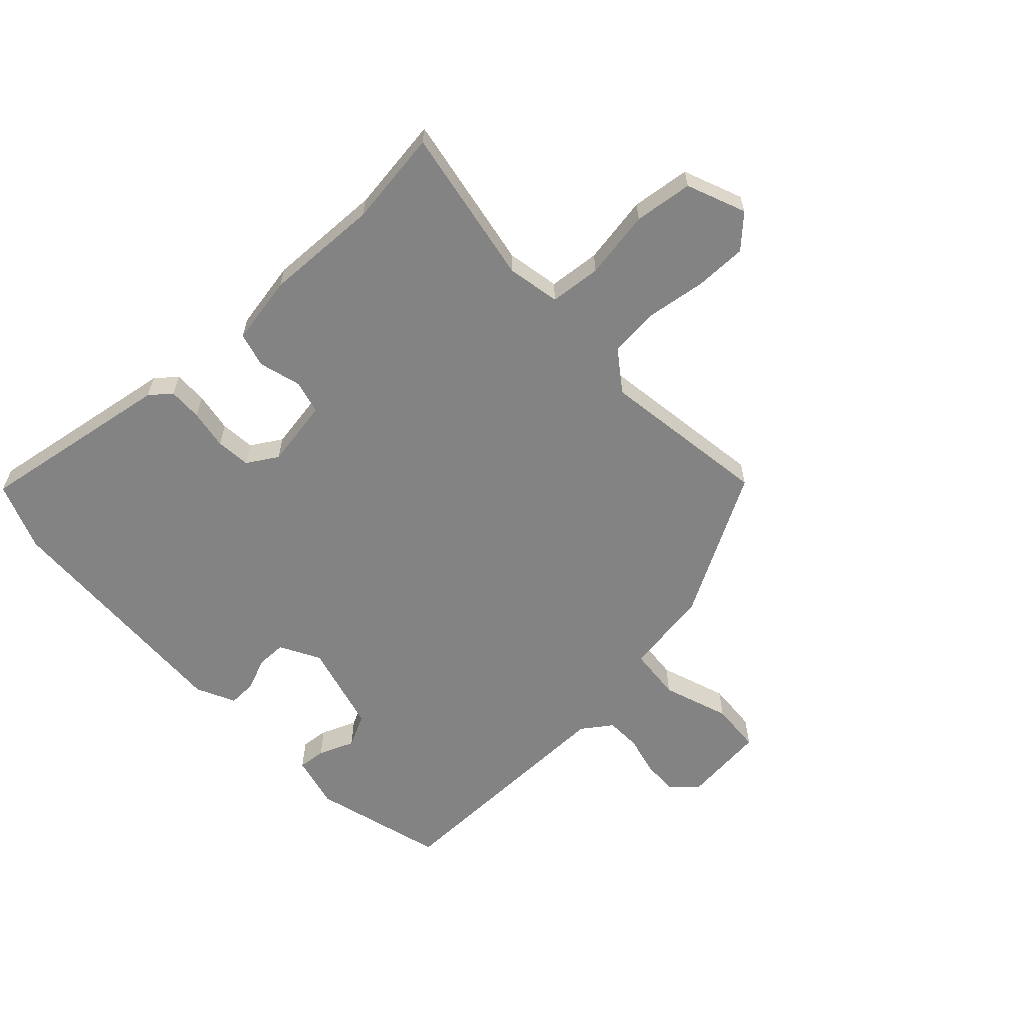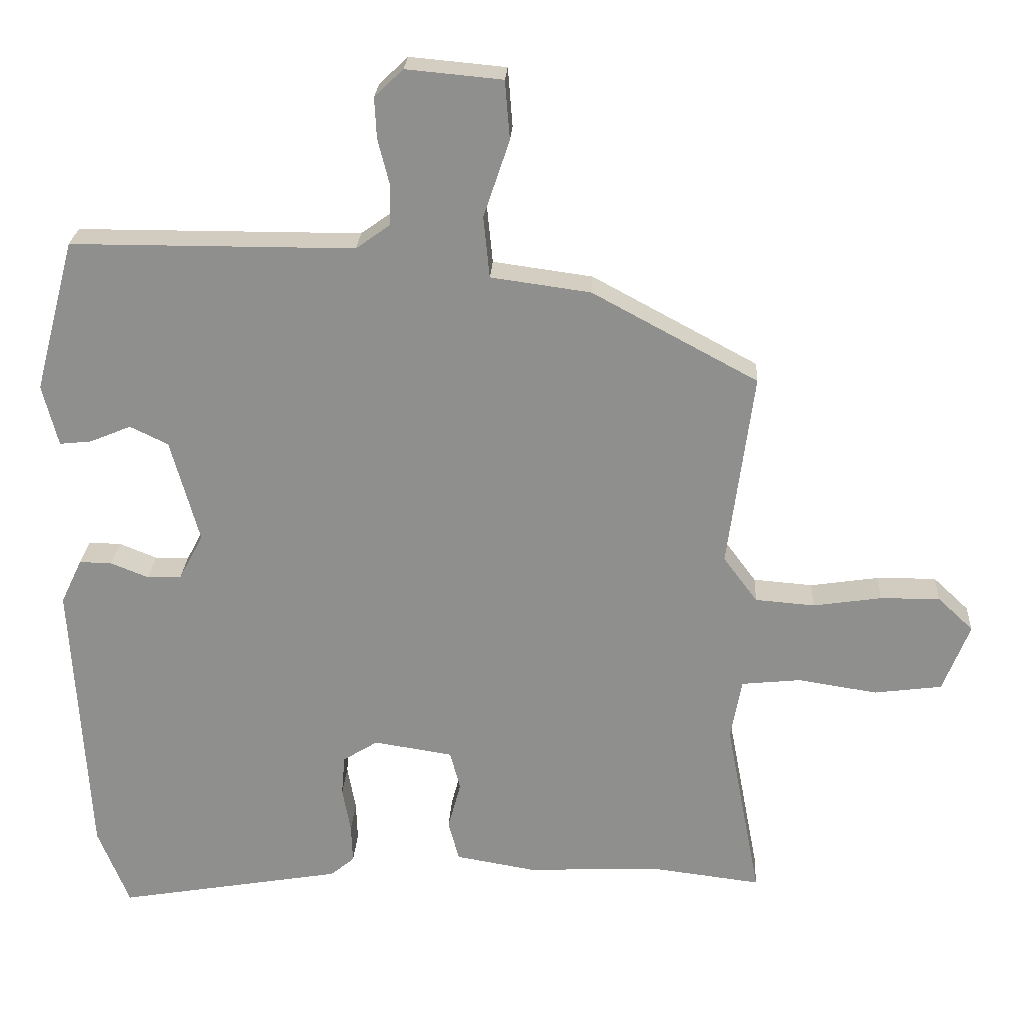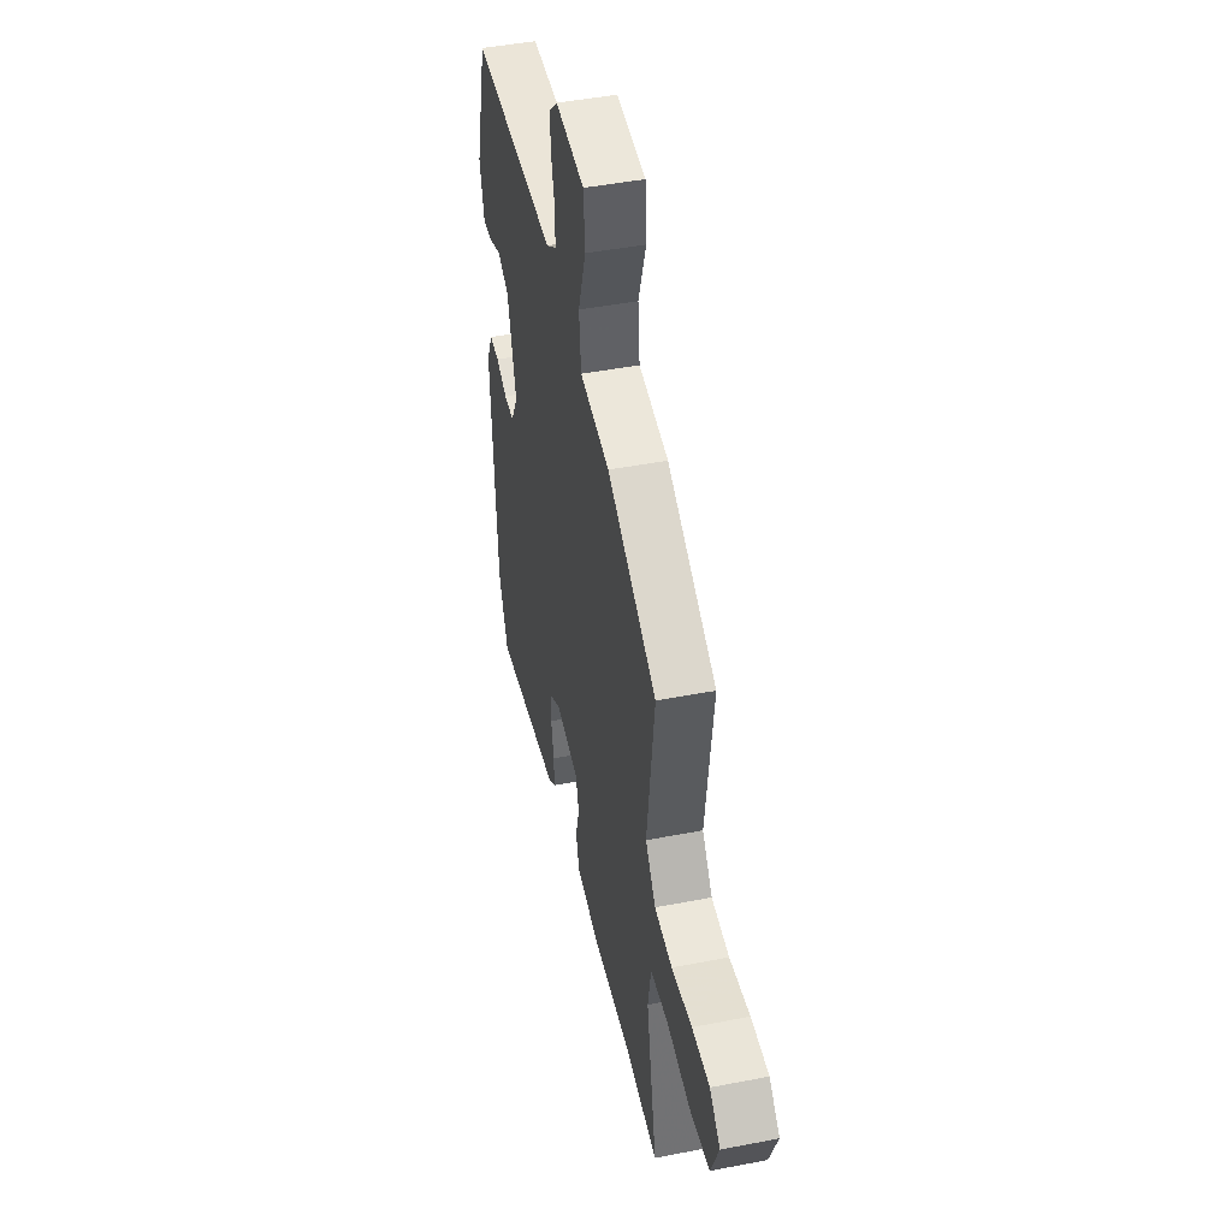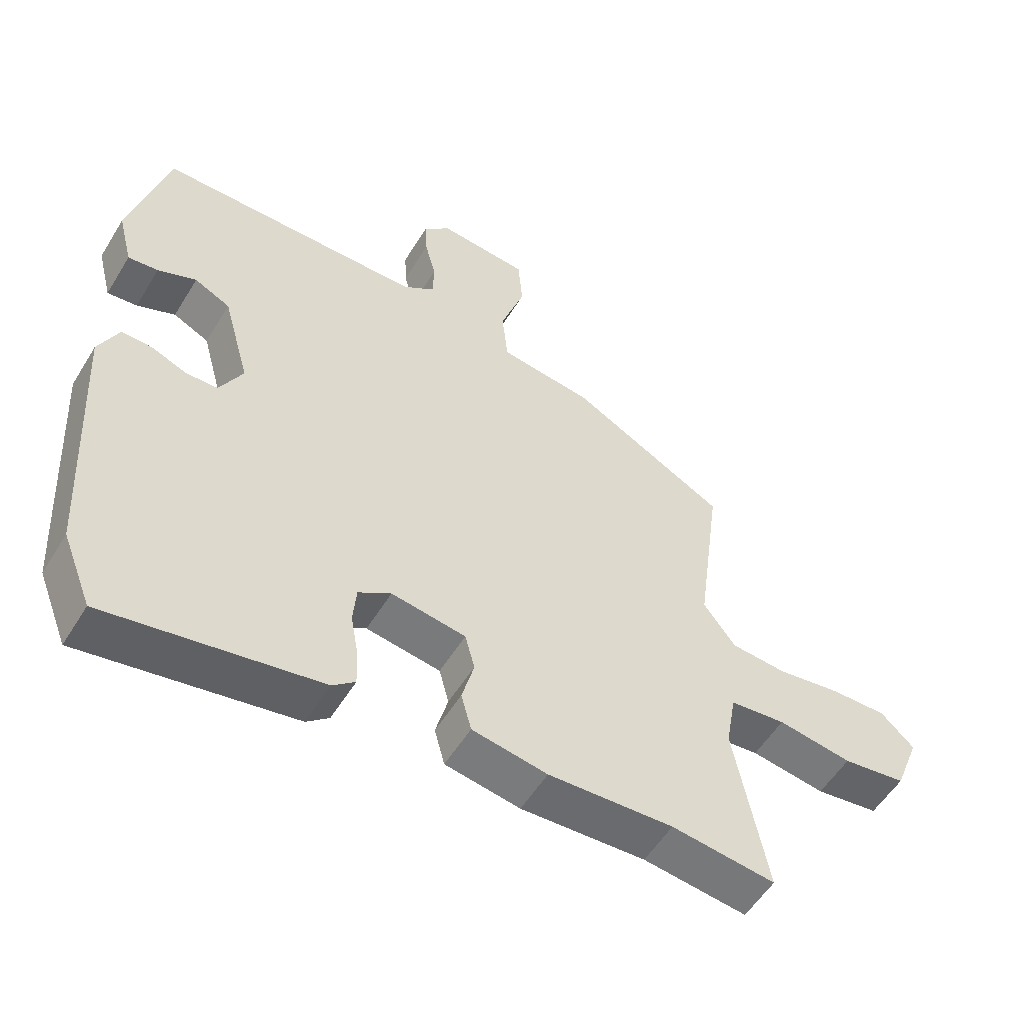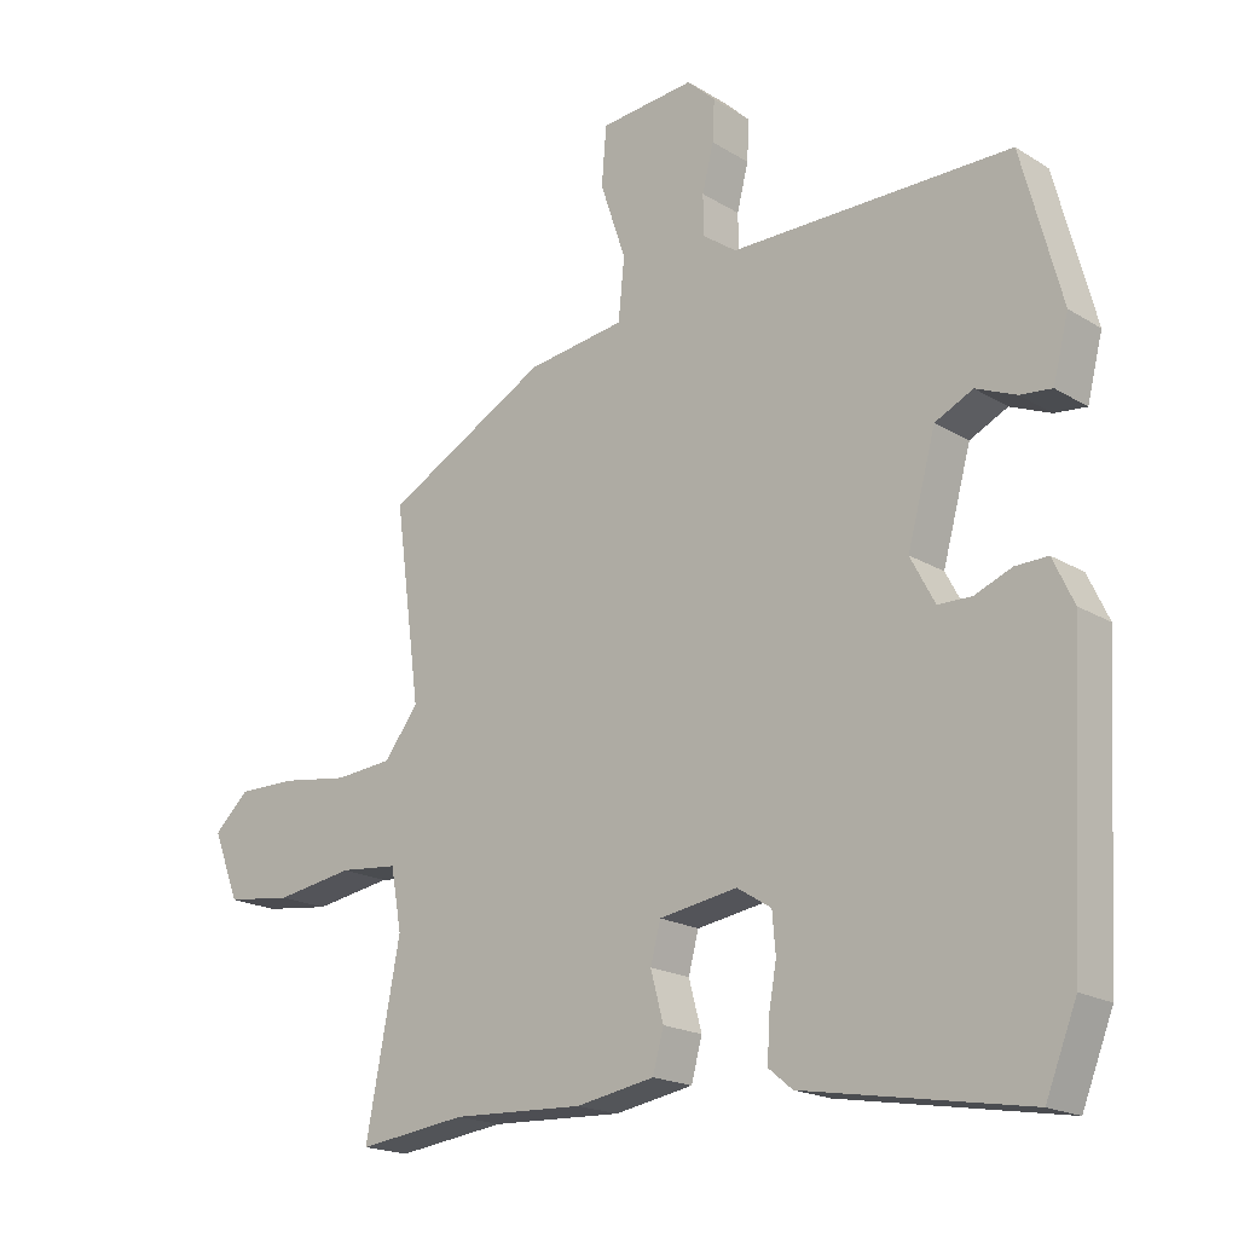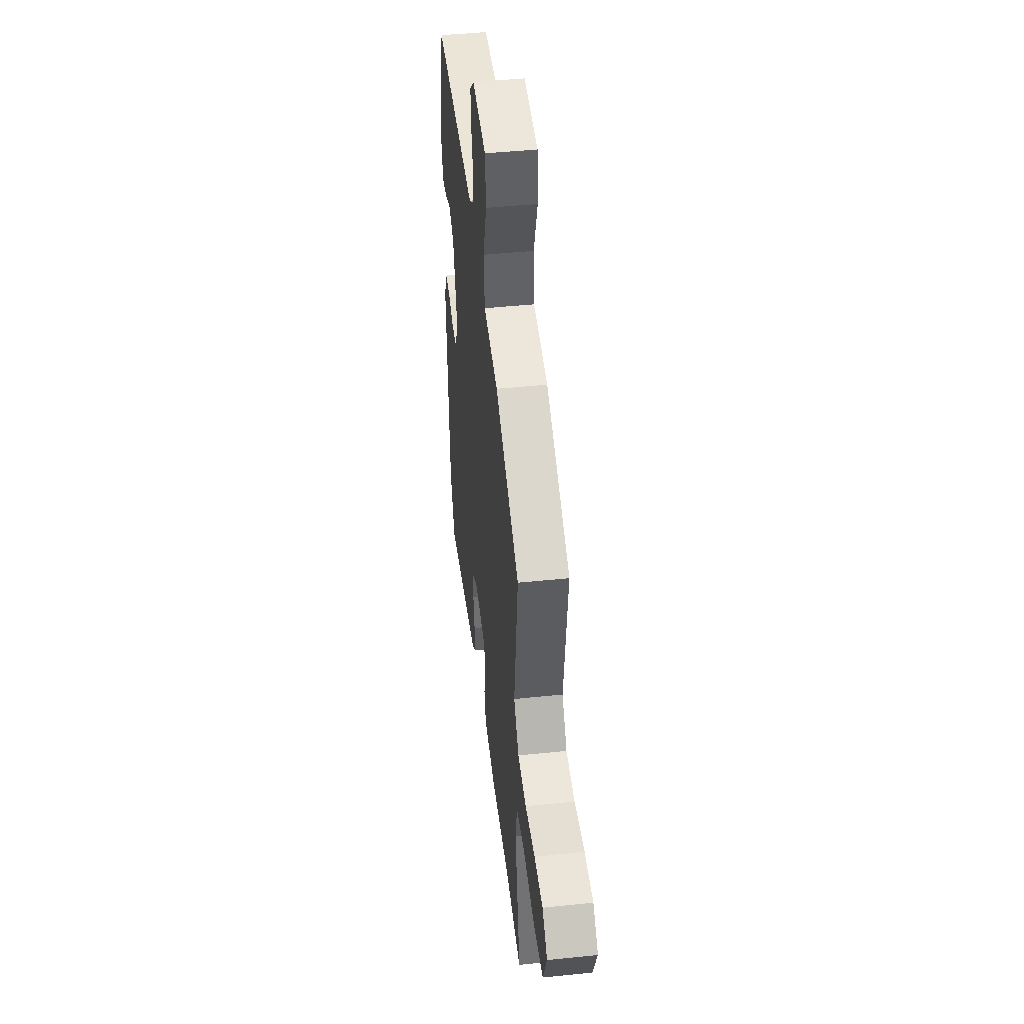
<metadata>
{"format":"obj","ext":"obj","renderer":"f3d","projection":"perspective","resolution":1024,"background":"white","views":[{"elev":-61.1,"azim":-136.2,"up":"+Y"},{"elev":24.3,"azim":-176.8,"up":"+Z"},{"elev":45.9,"azim":-102.6,"up":"+Z"},{"elev":-54.6,"azim":149.0,"up":"+Z"},{"elev":-19.0,"azim":41.1,"up":"+Z"},{"elev":45.7,"azim":-96.8,"up":"+Z"}]}
</metadata>
<code>
v -0.376 0.07 -0.485
v -0.538 0.07 -0.505
v -0.487 0.07 -0.238
v -0.503 0.07 -0.148
v -0.59 0.07 -0.139
v -0.706 0.07 -0.157
v -0.805 0.07 -0.144
v -0.844 0.07 -0.044
v -0.792 0.07 0.005
v -0.705 0.07 0.004
v -0.605 0.07 -0.011
v -0.518 0.07 -0.004
v -0.468 0.07 0.063
v -0.506 0.07 0.35
v -0.263 0.07 0.481
v -0.117 0.07 0.501
v -0.108 0.07 0.591
v -0.146 0.07 0.704
v -0.139 0.07 0.79
v 0.002 0.07 0.803
v 0.044 0.07 0.763
v 0.041 0.07 0.703
v 0.024 0.07 0.636
v 0.025 0.07 0.577
v 0.075 0.07 0.541
v 0.491 0.07 0.54
v 0.55 0.07 0.317
v 0.527 0.07 0.227
v 0.48 0.07 0.232
v 0.42 0.07 0.257
v 0.364 0.07 0.23
v 0.322 0.07 0.078
v 0.358 0.07 0.01
v 0.408 0.07 0.009
v 0.463 0.07 0.031
v 0.511 0.07 0.032
v 0.542 0.07 -0.034
v 0.518 0.07 -0.455
v 0.472 0.07 -0.57
v 0.141 0.07 -0.513
v 0.106 0.07 -0.484
v 0.108 0.07 -0.427
v 0.12 0.07 -0.36
v 0.115 0.07 -0.301
v 0.064 0.07 -0.269
v -0.052 0.07 -0.287
v -0.067 0.07 -0.344
v -0.048 0.07 -0.415
v -0.064 0.07 -0.474
v -0.181 0.07 -0.494
v -0.376 0 -0.485
v -0.538 0 -0.505
v -0.487 0 -0.238
v -0.503 0 -0.148
v -0.59 0 -0.139
v -0.706 0 -0.157
v -0.805 0 -0.144
v -0.844 0 -0.044
v -0.792 0 0.005
v -0.705 0 0.004
v -0.605 0 -0.011
v -0.518 0 -0.004
v -0.468 0 0.063
v -0.506 0 0.35
v -0.263 0 0.481
v -0.117 0 0.501
v -0.108 0 0.591
v -0.146 0 0.704
v -0.139 0 0.79
v 0.002 0 0.803
v 0.044 0 0.763
v 0.041 0 0.703
v 0.024 0 0.636
v 0.025 0 0.577
v 0.075 0 0.541
v 0.491 0 0.54
v 0.55 0 0.317
v 0.527 0 0.227
v 0.48 0 0.232
v 0.42 0 0.257
v 0.364 0 0.23
v 0.322 0 0.078
v 0.358 0 0.01
v 0.408 0 0.009
v 0.463 0 0.031
v 0.511 0 0.032
v 0.542 0 -0.034
v 0.518 0 -0.455
v 0.472 0 -0.57
v 0.141 0 -0.513
v 0.106 0 -0.484
v 0.108 0 -0.427
v 0.12 0 -0.36
v 0.115 0 -0.301
v 0.064 0 -0.269
v -0.052 0 -0.287
v -0.067 0 -0.344
v -0.048 0 -0.415
v -0.064 0 -0.474
v -0.181 0 -0.494
f 49 50 1
f 48 49 1
f 47 48 1
f 1 2 3
f 47 1 3
f 46 47 3
f 45 46 3 4
f 41 42 43
f 40 41 43
f 39 40 43
f 38 39 43
f 37 38 43
f 36 37 43
f 35 36 43
f 34 35 43
f 33 34 43 44
f 32 33 44 45
f 28 29 30
f 27 28 30
f 26 27 30
f 25 26 30
f 24 25 30 31
f 21 22 23
f 20 21 23
f 19 20 23
f 18 19 23
f 17 18 23
f 16 17 23 24
f 13 14 15 16
f 32 45 4
f 31 32 4
f 24 31 4
f 16 24 4
f 13 16 4
f 12 13 4
f 9 10 11
f 8 9 11
f 7 8 11
f 6 7 11
f 5 6 11
f 4 5 11 12
f 51 100 99
f 51 99 98
f 51 98 97
f 53 52 51
f 53 51 97
f 53 97 96
f 54 53 96 95
f 93 92 91
f 93 91 90
f 93 90 89
f 93 89 88
f 93 88 87
f 93 87 86
f 93 86 85
f 93 85 84
f 94 93 84 83
f 95 94 83 82
f 80 79 78
f 80 78 77
f 80 77 76
f 80 76 75
f 81 80 75 74
f 73 72 71
f 73 71 70
f 73 70 69
f 73 69 68
f 73 68 67
f 74 73 67 66
f 66 65 64 63
f 54 95 82
f 54 82 81
f 54 81 74
f 54 74 66
f 54 66 63
f 54 63 62
f 61 60 59
f 61 59 58
f 61 58 57
f 61 57 56
f 61 56 55
f 62 61 55 54
f 1 51 52 2
f 2 52 53 3
f 3 53 54 4
f 4 54 55 5
f 5 55 56 6
f 6 56 57 7
f 7 57 58 8
f 8 58 59 9
f 9 59 60 10
f 10 60 61 11
f 11 61 62 12
f 12 62 63 13
f 13 63 64 14
f 14 64 65 15
f 15 65 66 16
f 16 66 67 17
f 17 67 68 18
f 18 68 69 19
f 19 69 70 20
f 20 70 71 21
f 21 71 72 22
f 22 72 73 23
f 23 73 74 24
f 24 74 75 25
f 25 75 76 26
f 26 76 77 27
f 27 77 78 28
f 28 78 79 29
f 29 79 80 30
f 30 80 81 31
f 31 81 82 32
f 32 82 83 33
f 33 83 84 34
f 34 84 85 35
f 35 85 86 36
f 36 86 87 37
f 37 87 88 38
f 38 88 89 39
f 39 89 90 40
f 40 90 91 41
f 41 91 92 42
f 42 92 93 43
f 43 93 94 44
f 44 94 95 45
f 45 95 96 46
f 46 96 97 47
f 47 97 98 48
f 48 98 99 49
f 49 99 100 50
f 50 100 51 1

</code>
